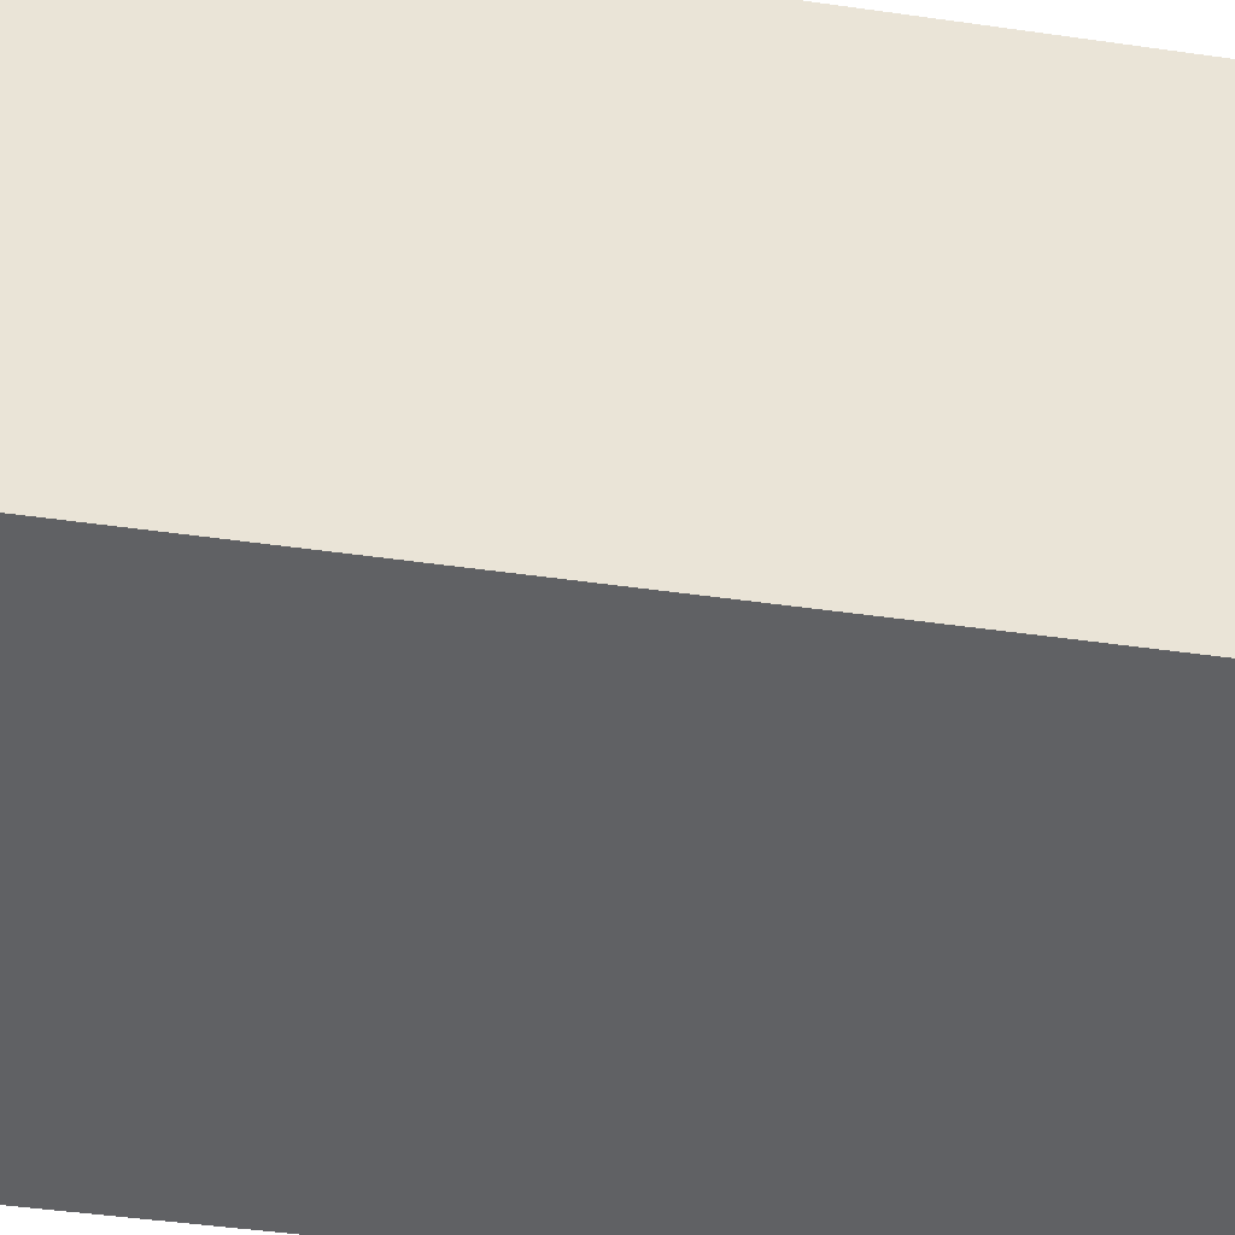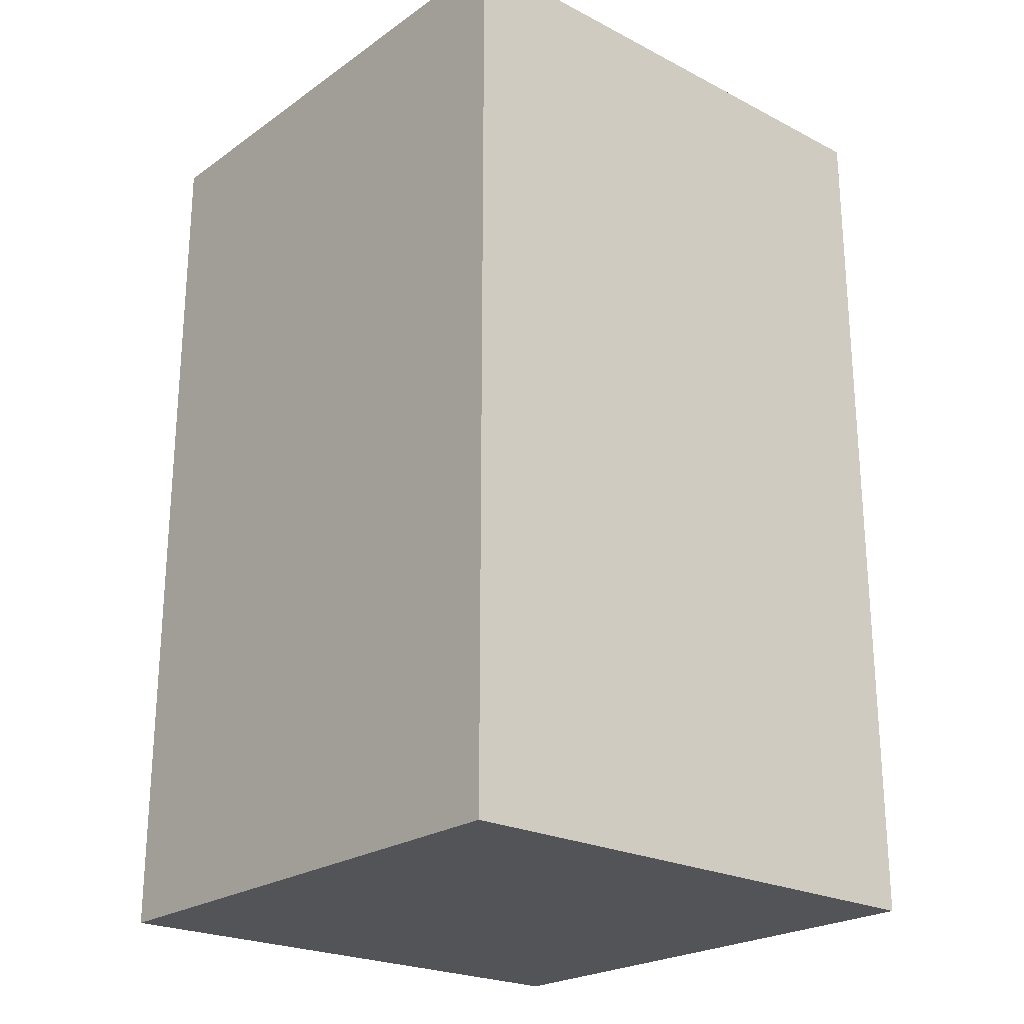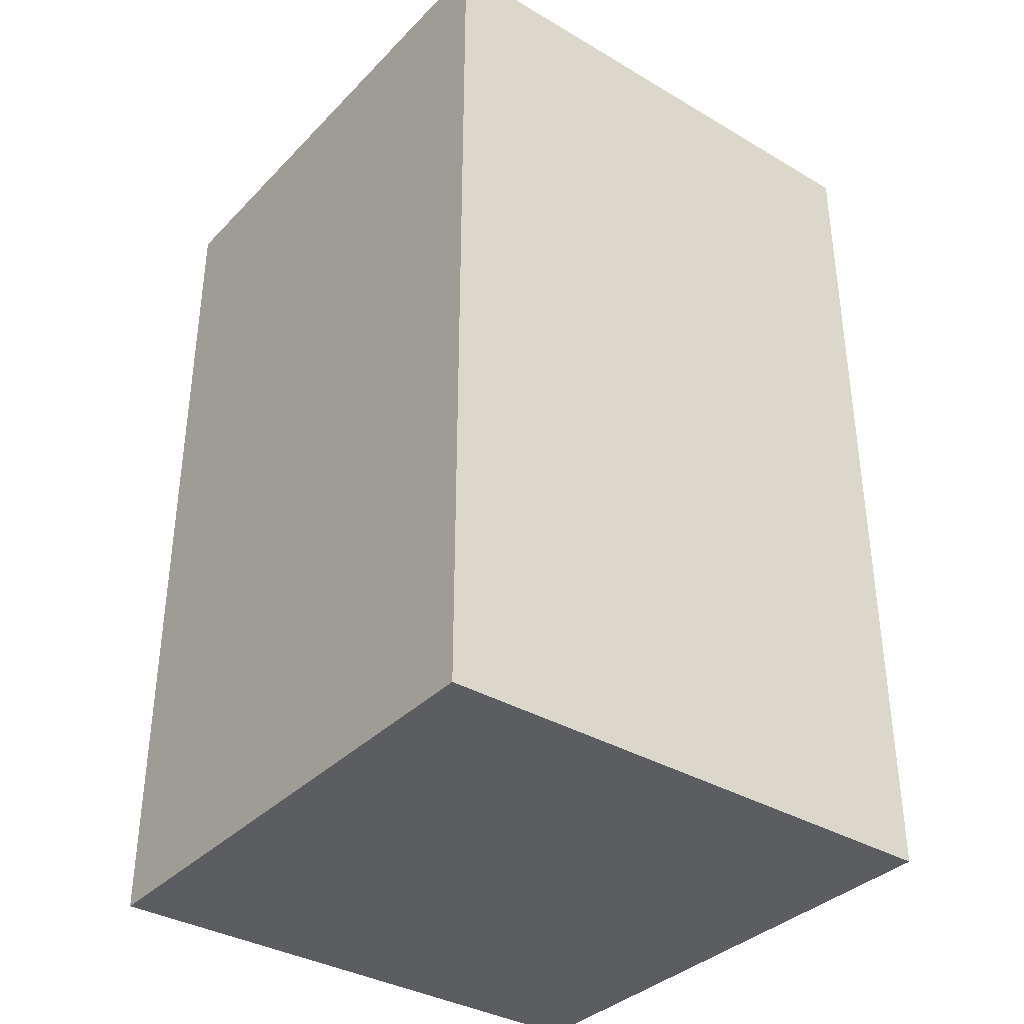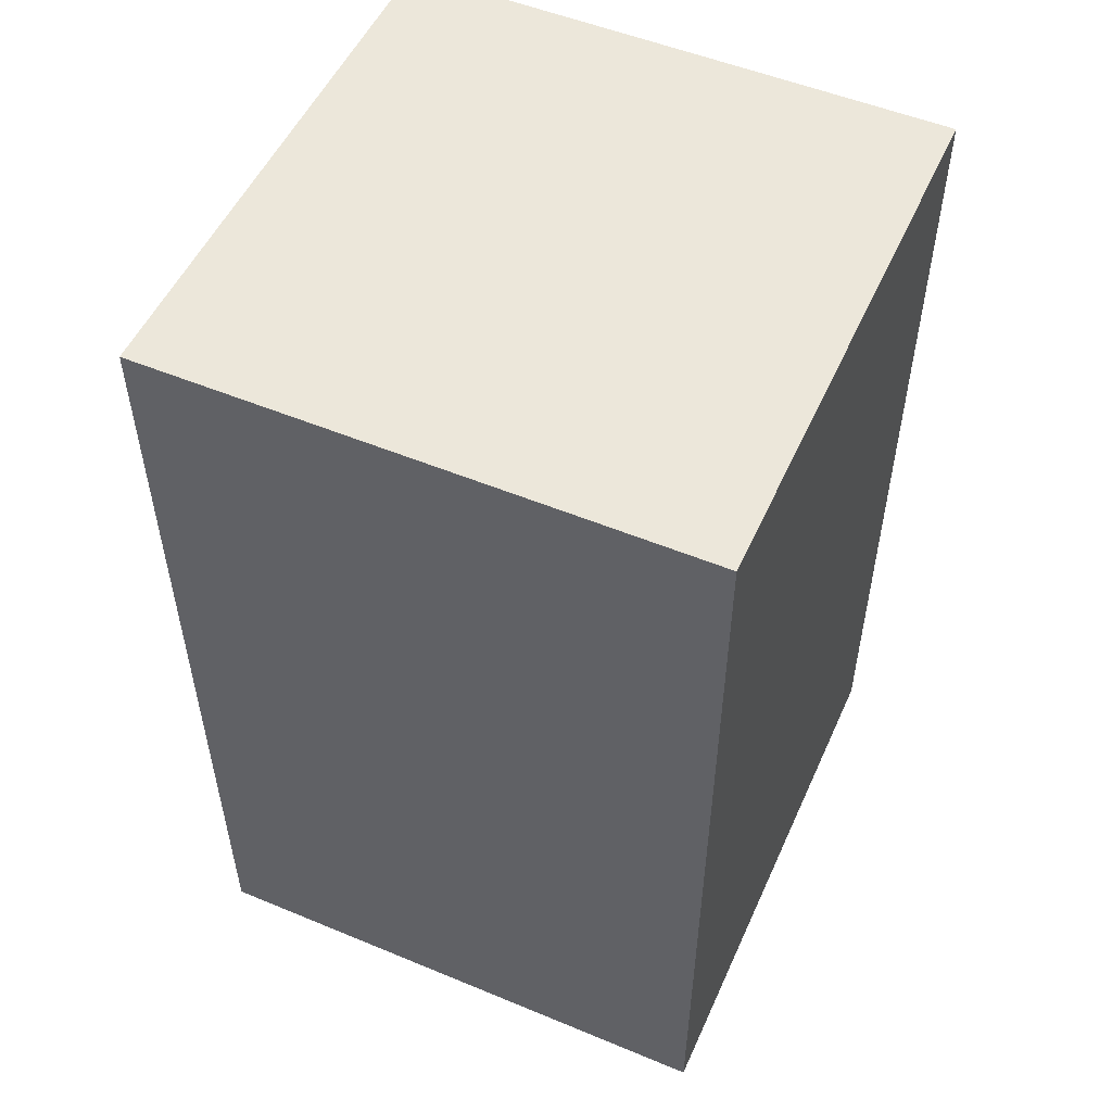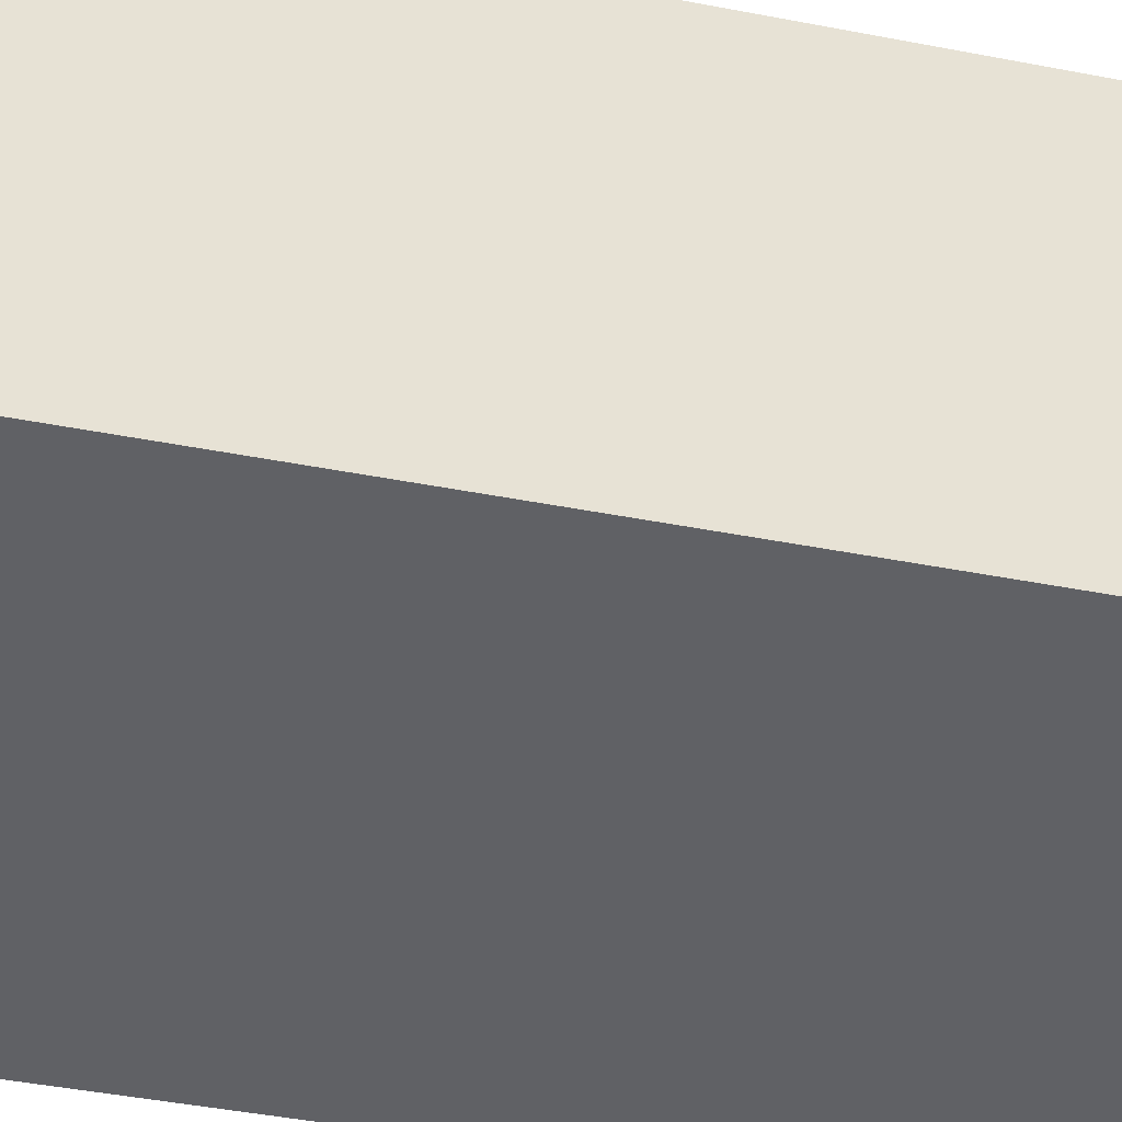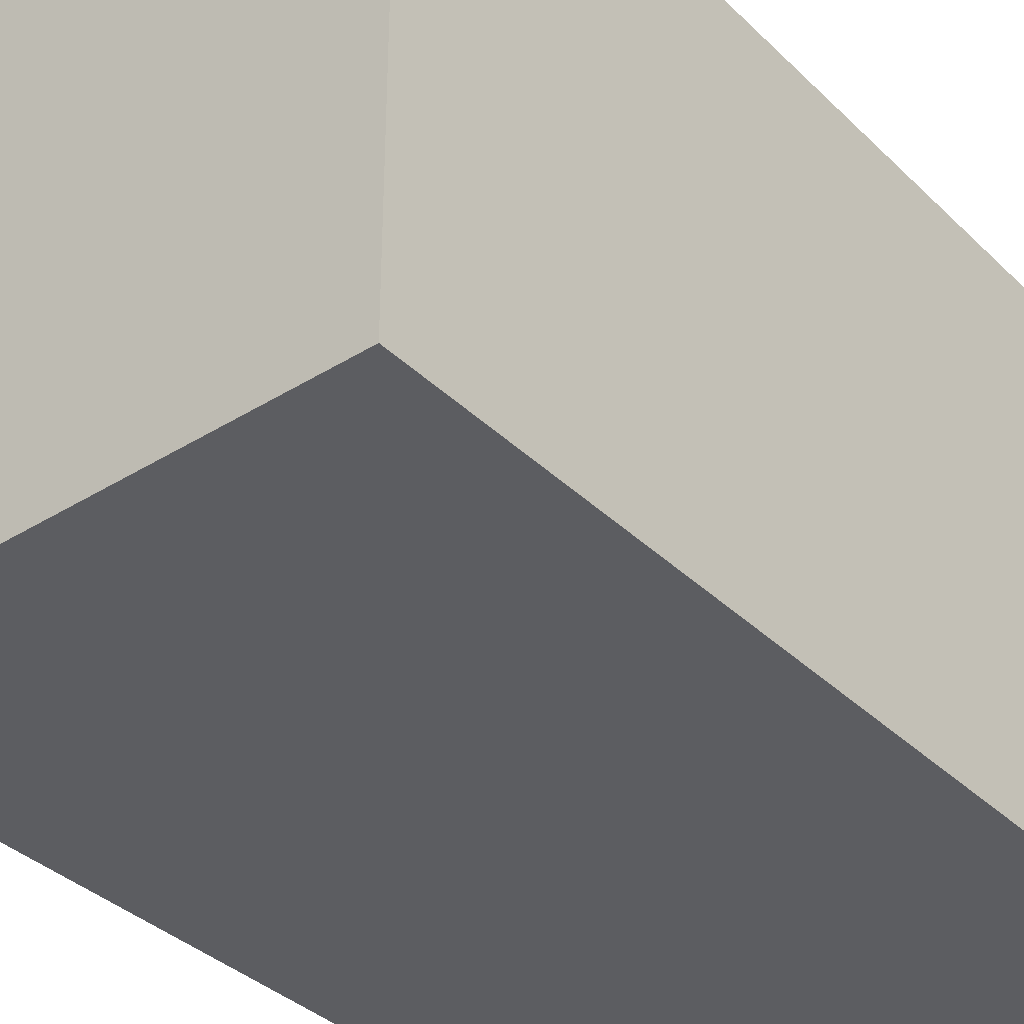
<metadata>
{"format":"obj","ext":"obj","renderer":"f3d","projection":"perspective","resolution":1024,"background":"white","views":[{"elev":-47.0,"azim":80.9,"up":"+Z"},{"elev":-23.3,"azim":-40.8,"up":"+Y"},{"elev":-35.9,"azim":-127.6,"up":"+Y"},{"elev":52.6,"azim":-66.0,"up":"+Y"},{"elev":-48.8,"azim":78.1,"up":"+Z"},{"elev":-36.5,"azim":39.0,"up":"+Z"}]}
</metadata>
<code>
v -22 -0.000163 -22
v 22 -0.000163 -22
v 22 -0.000163 22
v -22 -0.000163 22
v -22 72.82 -22
v 22 72.82 -22
v 22 72.82 22
v -22 72.82 22
g building_6
f 1 2 3 4
f 5 6 2 1
f 6 7 3 2
f 7 8 4 3
f 8 5 1 4
f 5 8 7 6

</code>
